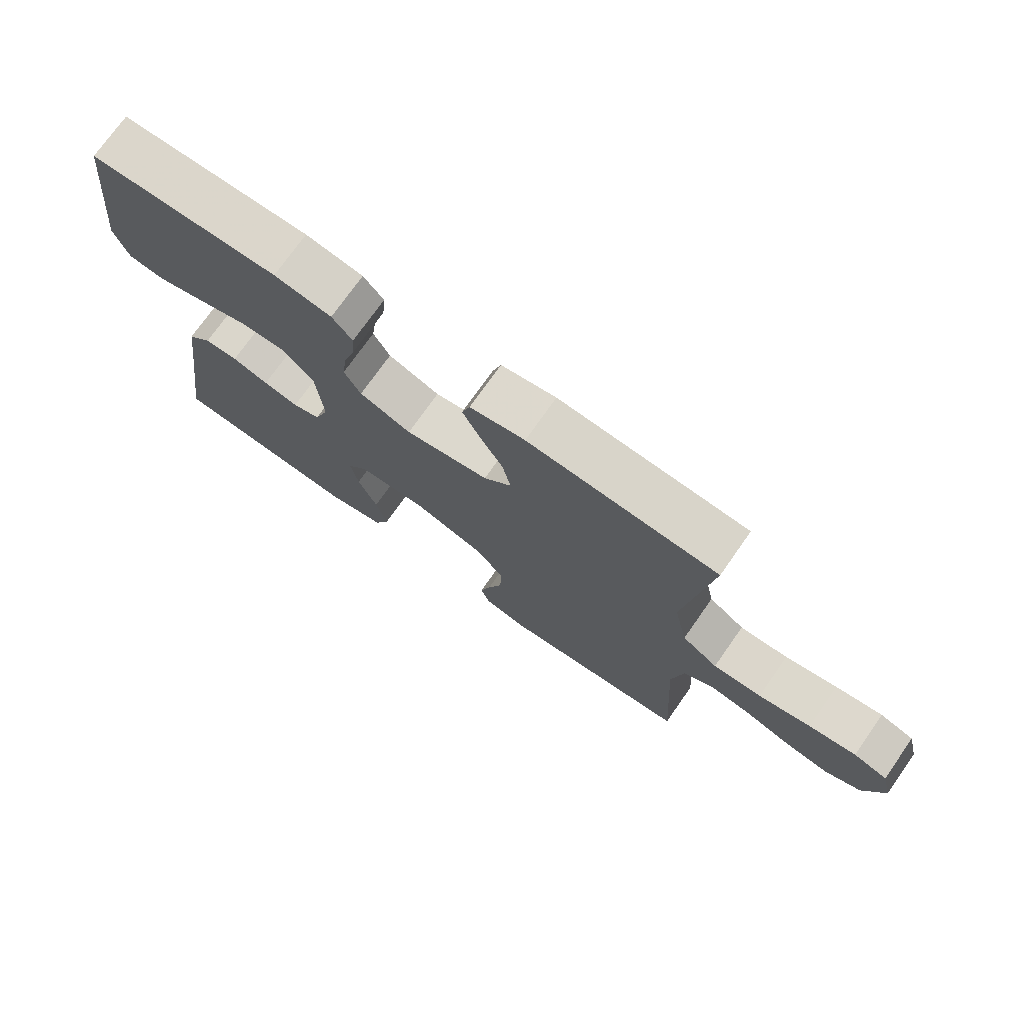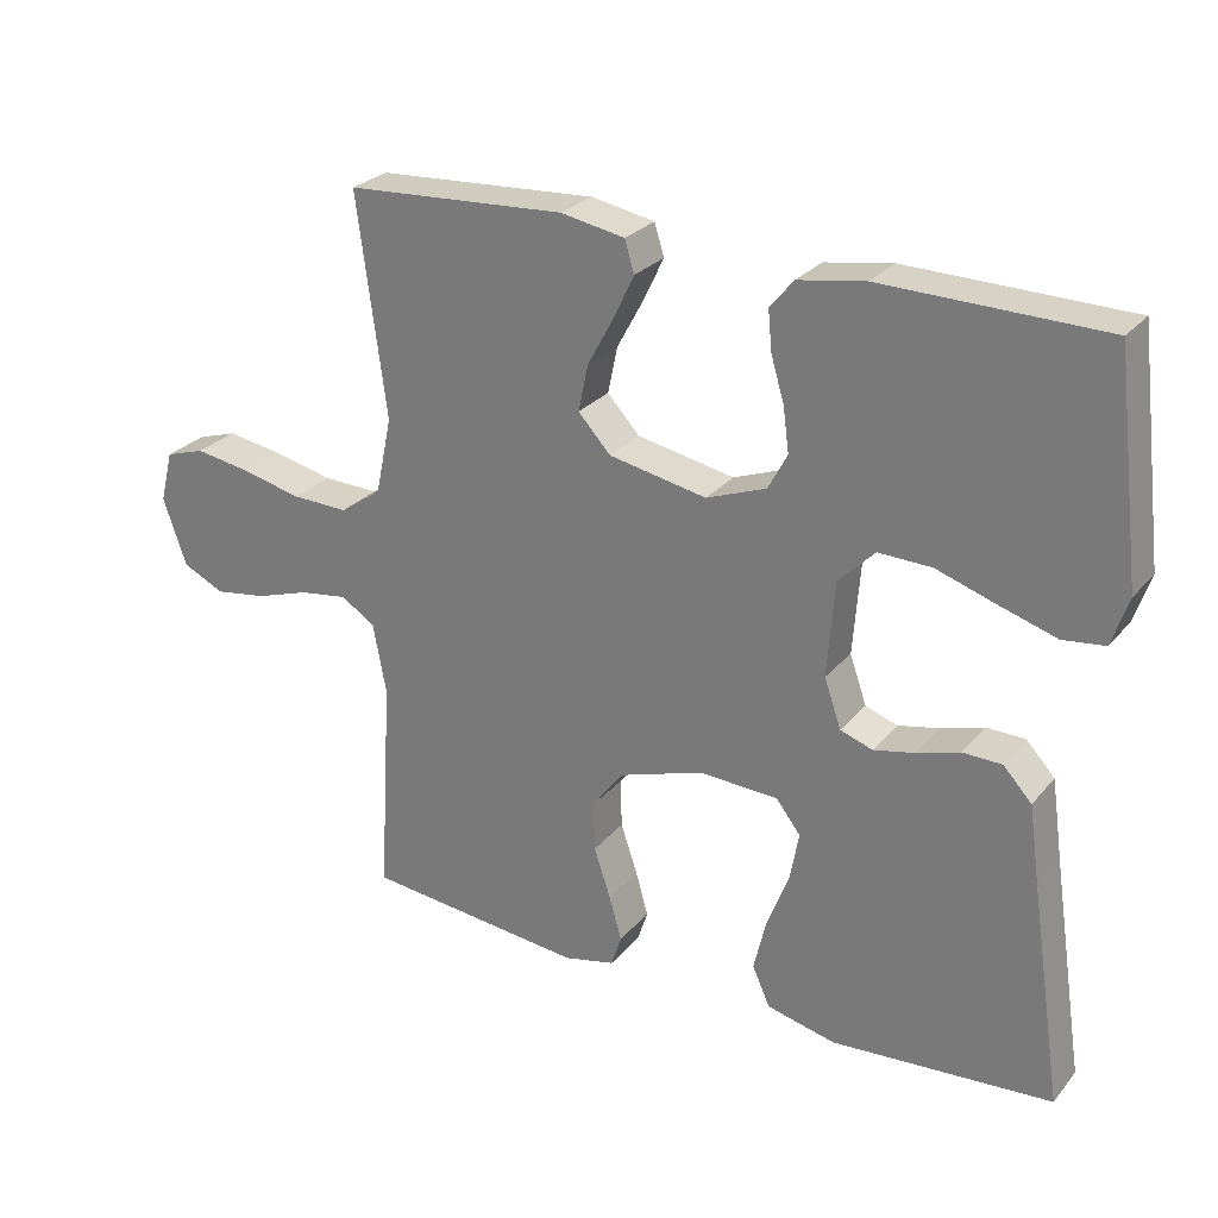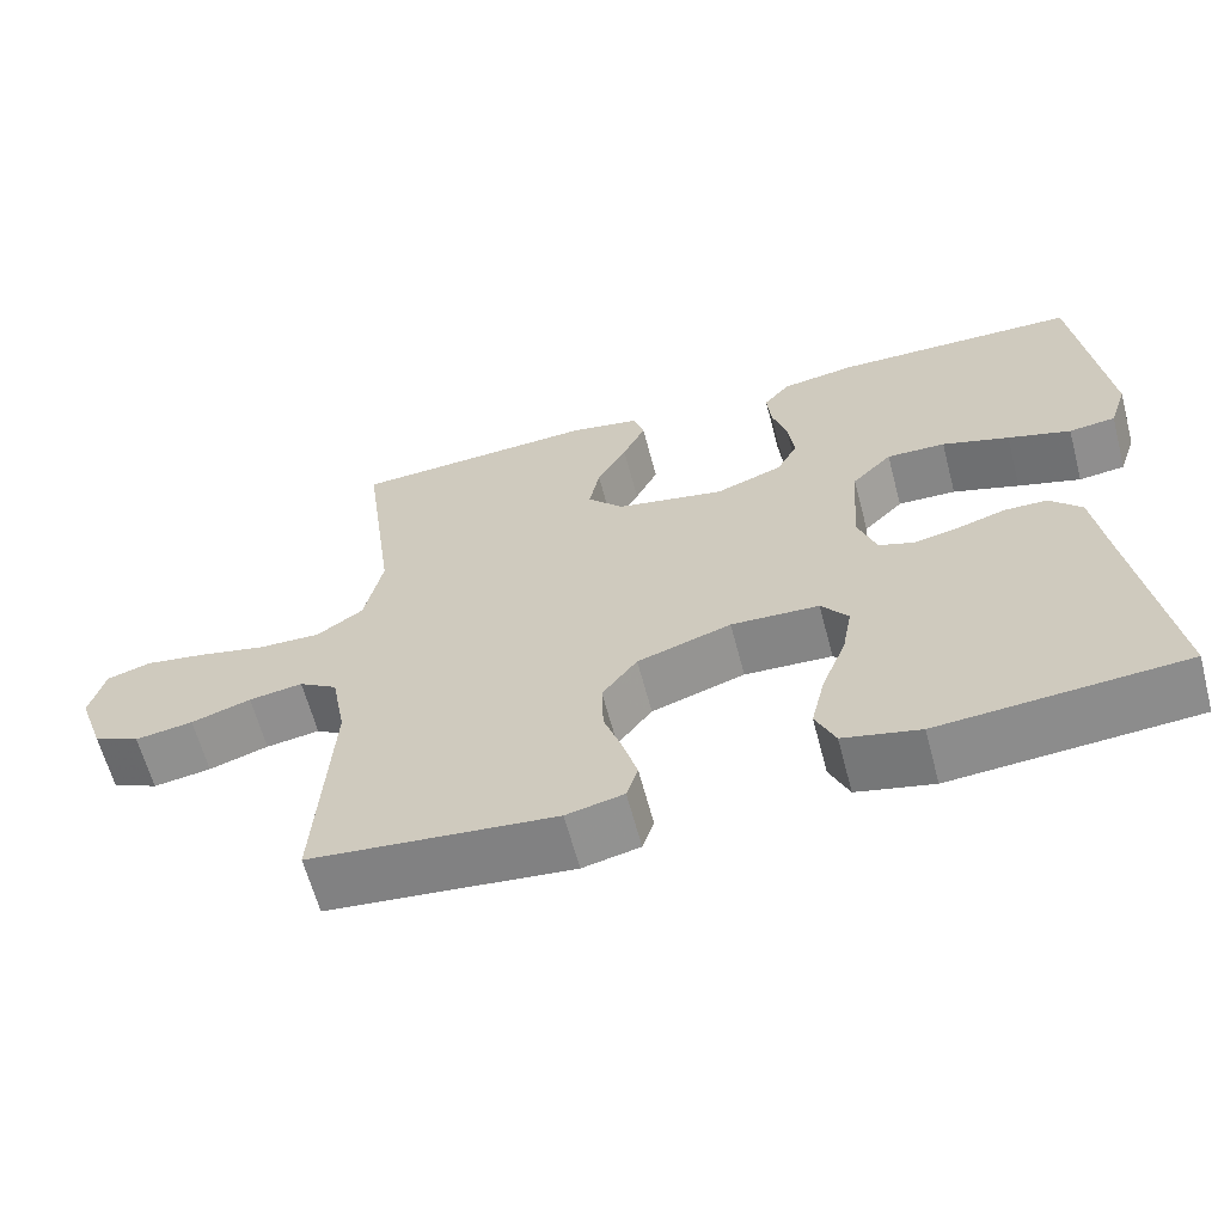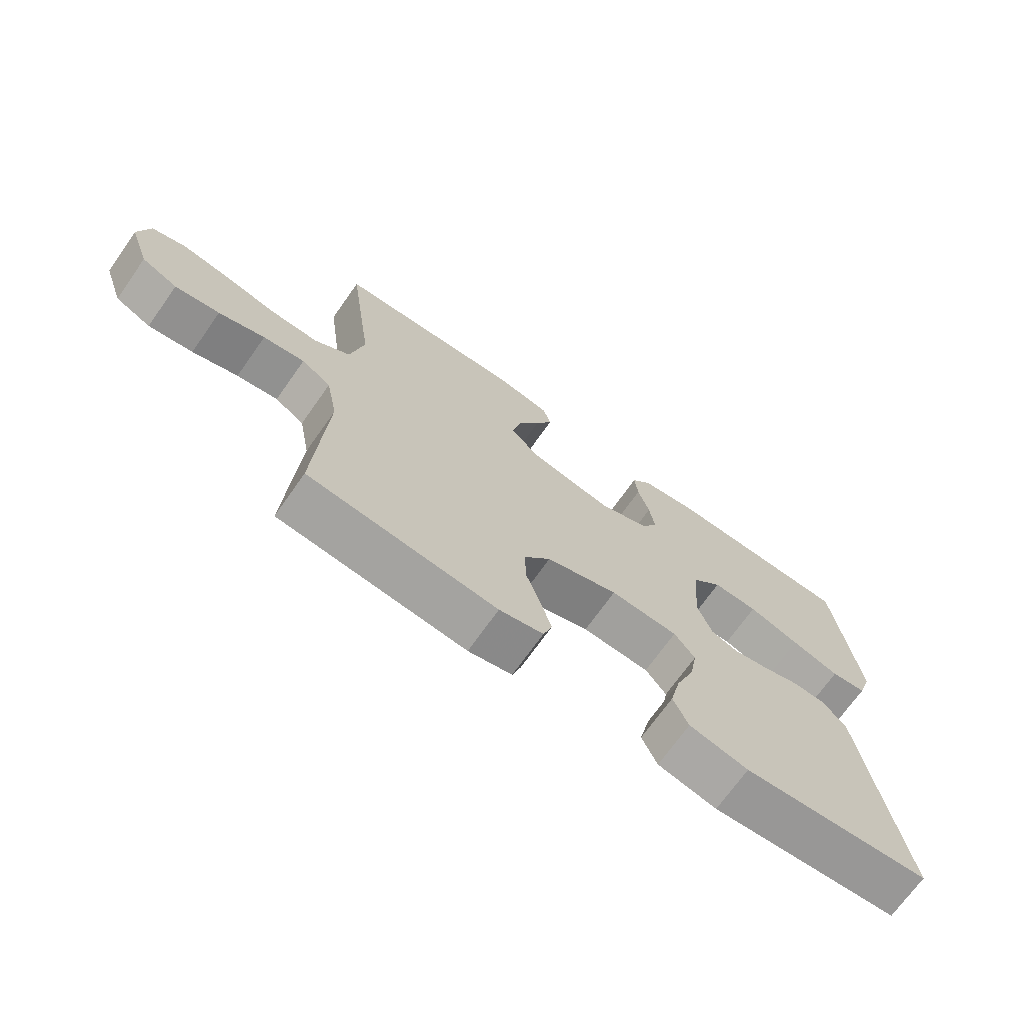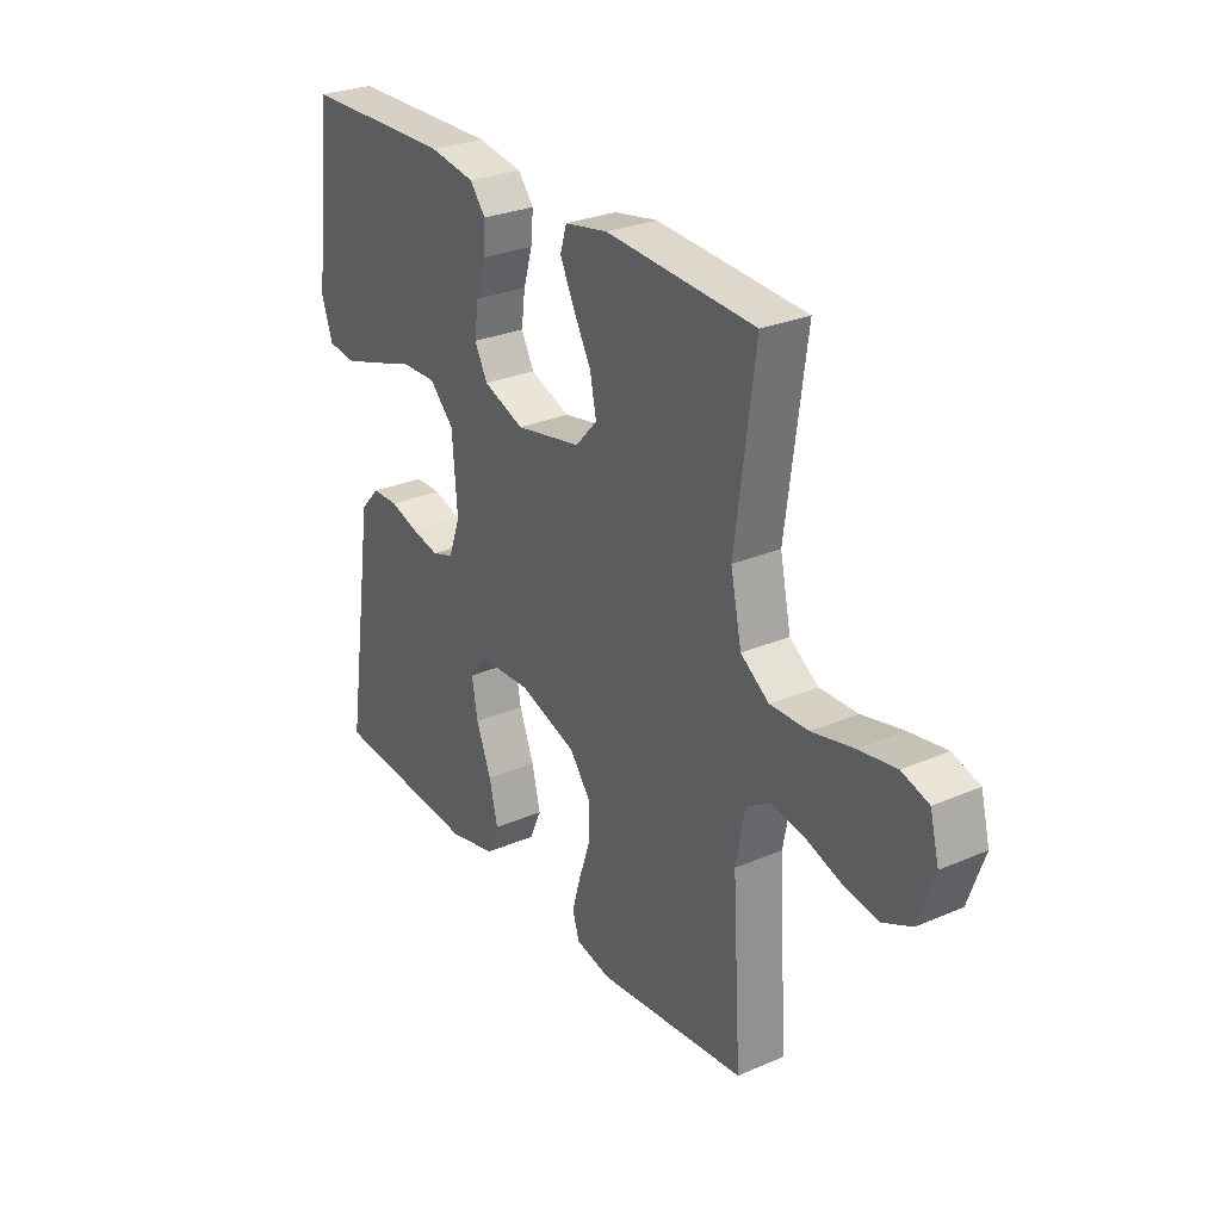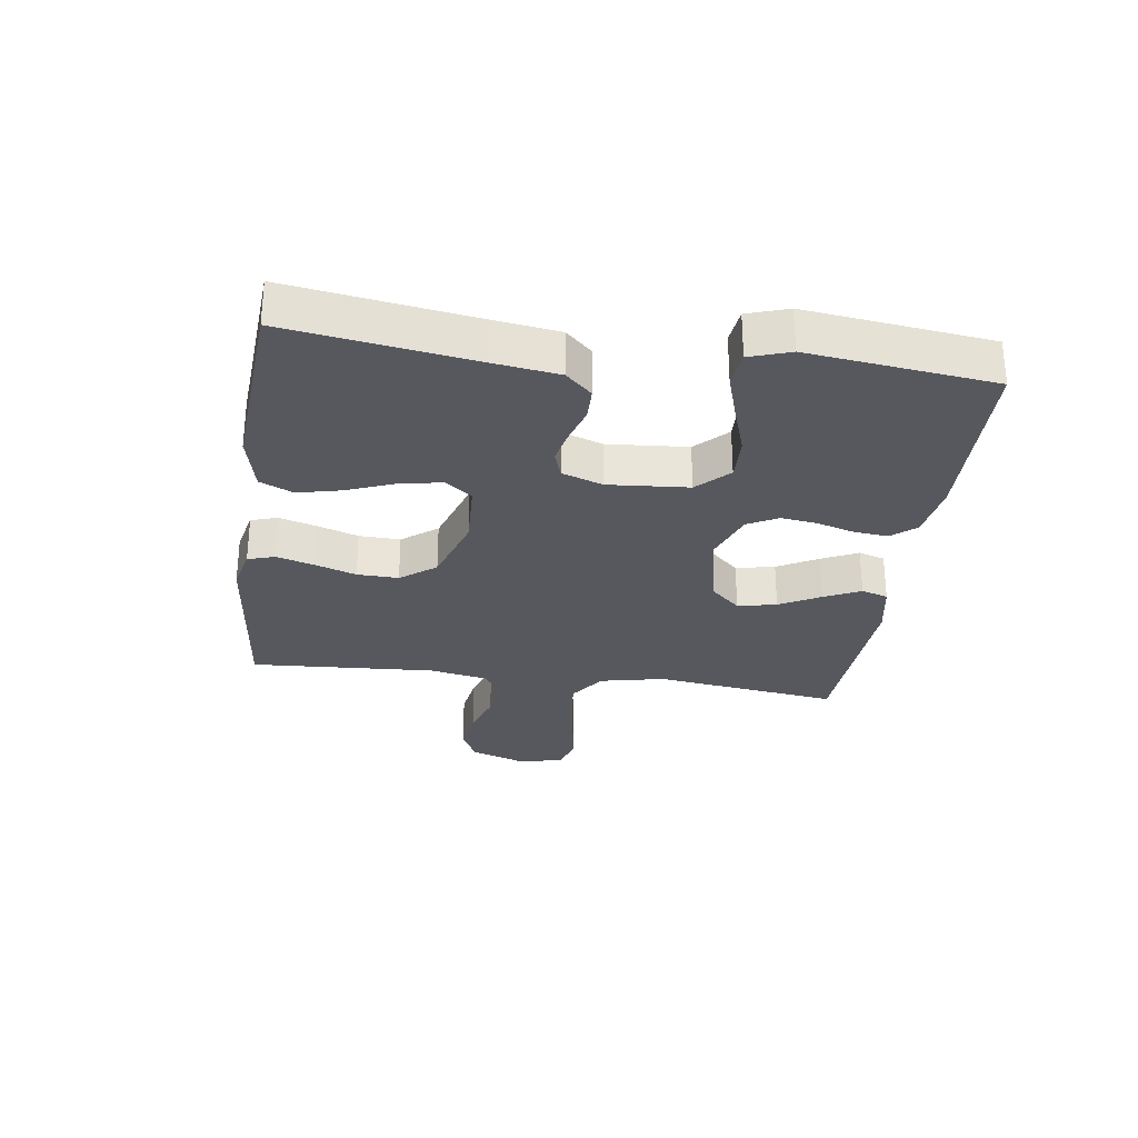
<metadata>
{"format":"obj","ext":"obj","renderer":"f3d","projection":"perspective","resolution":1024,"background":"white","views":[{"elev":74.1,"azim":35.1,"up":"+Z"},{"elev":26.7,"azim":-149.3,"up":"+Z"},{"elev":-62.8,"azim":-165.2,"up":"+Z"},{"elev":-70.4,"azim":144.8,"up":"+Z"},{"elev":28.1,"azim":56.9,"up":"+Z"},{"elev":-28.9,"azim":-97.9,"up":"+Y"}]}
</metadata>
<code>
v 0.5 0.07 -0.5
v 0.2 0.07 -0.531
v 0.13 0.07 -0.515
v 0.116 0.07 -0.472
v 0.133 0.07 -0.412
v 0.156 0.07 -0.344
v 0.158 0.07 -0.277
v 0.115 0.07 -0.22
v 0 0.07 -0.182
v -0.108 0.07 -0.187
v -0.141 0.07 -0.23
v -0.129 0.07 -0.297
v -0.099 0.07 -0.374
v -0.082 0.07 -0.446
v -0.106 0.07 -0.5
v -0.2 0.07 -0.522
v -0.5 0.07 -0.5
v -0.455 0.07 -0.2
v -0.44 0.07 -0.094
v -0.401 0.07 -0.052
v -0.348 0.07 -0.051
v -0.29 0.07 -0.069
v -0.234 0.07 -0.081
v -0.19 0.07 -0.066
v -0.167 0.07 0
v -0.177 0.07 0.13
v -0.226 0.07 0.18
v -0.298 0.07 0.178
v -0.38 0.07 0.151
v -0.457 0.07 0.127
v -0.514 0.07 0.134
v -0.536 0.07 0.2
v -0.5 0.07 0.5
v -0.2 0.07 0.506
v -0.109 0.07 0.491
v -0.077 0.07 0.452
v -0.082 0.07 0.398
v -0.1 0.07 0.337
v -0.108 0.07 0.277
v -0.082 0.07 0.228
v 0 0.07 0.197
v 0.133 0.07 0.223
v 0.177 0.07 0.271
v 0.164 0.07 0.334
v 0.128 0.07 0.4
v 0.1 0.07 0.459
v 0.113 0.07 0.502
v 0.2 0.07 0.518
v 0.5 0.07 0.5
v 0.46 0.07 0.2
v 0.482 0.07 0.095
v 0.539 0.07 0.055
v 0.616 0.07 0.057
v 0.699 0.07 0.076
v 0.774 0.07 0.088
v 0.828 0.07 0.071
v 0.846 0.07 0
v 0.814 0.07 -0.092
v 0.757 0.07 -0.119
v 0.686 0.07 -0.108
v 0.613 0.07 -0.084
v 0.547 0.07 -0.074
v 0.5 0.07 -0.104
v 0.482 0.07 -0.2
v 0.5 0 -0.5
v 0.2 0 -0.531
v 0.13 0 -0.515
v 0.116 0 -0.472
v 0.133 0 -0.412
v 0.156 0 -0.344
v 0.158 0 -0.277
v 0.115 0 -0.22
v 0 0 -0.182
v -0.108 0 -0.187
v -0.141 0 -0.23
v -0.129 0 -0.297
v -0.099 0 -0.374
v -0.082 0 -0.446
v -0.106 0 -0.5
v -0.2 0 -0.522
v -0.5 0 -0.5
v -0.455 0 -0.2
v -0.44 0 -0.094
v -0.401 0 -0.052
v -0.348 0 -0.051
v -0.29 0 -0.069
v -0.234 0 -0.081
v -0.19 0 -0.066
v -0.167 0 0
v -0.177 0 0.13
v -0.226 0 0.18
v -0.298 0 0.178
v -0.38 0 0.151
v -0.457 0 0.127
v -0.514 0 0.134
v -0.536 0 0.2
v -0.5 0 0.5
v -0.2 0 0.506
v -0.109 0 0.491
v -0.077 0 0.452
v -0.082 0 0.398
v -0.1 0 0.337
v -0.108 0 0.277
v -0.082 0 0.228
v 0 0 0.197
v 0.133 0 0.223
v 0.177 0 0.271
v 0.164 0 0.334
v 0.128 0 0.4
v 0.1 0 0.459
v 0.113 0 0.502
v 0.2 0 0.518
v 0.5 0 0.5
v 0.46 0 0.2
v 0.482 0 0.095
v 0.539 0 0.055
v 0.616 0 0.057
v 0.699 0 0.076
v 0.774 0 0.088
v 0.828 0 0.071
v 0.846 0 0
v 0.814 0 -0.092
v 0.757 0 -0.119
v 0.686 0 -0.108
v 0.613 0 -0.084
v 0.547 0 -0.074
v 0.5 0 -0.104
v 0.482 0 -0.2
f 59 60 61
f 58 59 61
f 57 58 61
f 56 57 61
f 55 56 61
f 54 55 61
f 53 54 61
f 52 53 61 62
f 51 52 62 63
f 48 49 50
f 47 48 50
f 46 47 50
f 45 46 50
f 44 45 50
f 51 63 64
f 50 51 64
f 44 50 64
f 43 44 64
f 36 37 38
f 35 36 38
f 34 35 38
f 33 34 38
f 32 33 38
f 31 32 38
f 30 31 38
f 29 30 38
f 28 29 38
f 27 28 38 39
f 26 27 39 40
f 20 21 22
f 19 20 22
f 18 19 22
f 18 22 23
f 17 18 23
f 16 17 23
f 15 16 23
f 14 15 23
f 13 14 23
f 12 13 23
f 11 12 23 24
f 4 5 6
f 3 4 6
f 2 3 6
f 1 2 6
f 64 1 6
f 64 6 7
f 64 7 8
f 43 64 8
f 42 43 8
f 41 42 8 9
f 41 9 10
f 40 41 10
f 26 40 10
f 25 26 10
f 10 11 24 25
f 125 124 123
f 125 123 122
f 125 122 121
f 125 121 120
f 125 120 119
f 125 119 118
f 125 118 117
f 126 125 117 116
f 127 126 116 115
f 114 113 112
f 114 112 111
f 114 111 110
f 114 110 109
f 114 109 108
f 128 127 115
f 128 115 114
f 128 114 108
f 128 108 107
f 102 101 100
f 102 100 99
f 102 99 98
f 102 98 97
f 102 97 96
f 102 96 95
f 102 95 94
f 102 94 93
f 102 93 92
f 103 102 92 91
f 104 103 91 90
f 86 85 84
f 86 84 83
f 86 83 82
f 87 86 82
f 87 82 81
f 87 81 80
f 87 80 79
f 87 79 78
f 87 78 77
f 87 77 76
f 88 87 76 75
f 70 69 68
f 70 68 67
f 70 67 66
f 70 66 65
f 70 65 128
f 71 70 128
f 72 71 128
f 72 128 107
f 72 107 106
f 73 72 106 105
f 74 73 105
f 74 105 104
f 74 104 90
f 74 90 89
f 89 88 75 74
f 1 65 66 2
f 2 66 67 3
f 3 67 68 4
f 4 68 69 5
f 5 69 70 6
f 6 70 71 7
f 7 71 72 8
f 8 72 73 9
f 9 73 74 10
f 10 74 75 11
f 11 75 76 12
f 12 76 77 13
f 13 77 78 14
f 14 78 79 15
f 15 79 80 16
f 16 80 81 17
f 17 81 82 18
f 18 82 83 19
f 19 83 84 20
f 20 84 85 21
f 21 85 86 22
f 22 86 87 23
f 23 87 88 24
f 24 88 89 25
f 25 89 90 26
f 26 90 91 27
f 27 91 92 28
f 28 92 93 29
f 29 93 94 30
f 30 94 95 31
f 31 95 96 32
f 32 96 97 33
f 33 97 98 34
f 34 98 99 35
f 35 99 100 36
f 36 100 101 37
f 37 101 102 38
f 38 102 103 39
f 39 103 104 40
f 40 104 105 41
f 41 105 106 42
f 42 106 107 43
f 43 107 108 44
f 44 108 109 45
f 45 109 110 46
f 46 110 111 47
f 47 111 112 48
f 48 112 113 49
f 49 113 114 50
f 50 114 115 51
f 51 115 116 52
f 52 116 117 53
f 53 117 118 54
f 54 118 119 55
f 55 119 120 56
f 56 120 121 57
f 57 121 122 58
f 58 122 123 59
f 59 123 124 60
f 60 124 125 61
f 61 125 126 62
f 62 126 127 63
f 63 127 128 64
f 64 128 65 1

</code>
